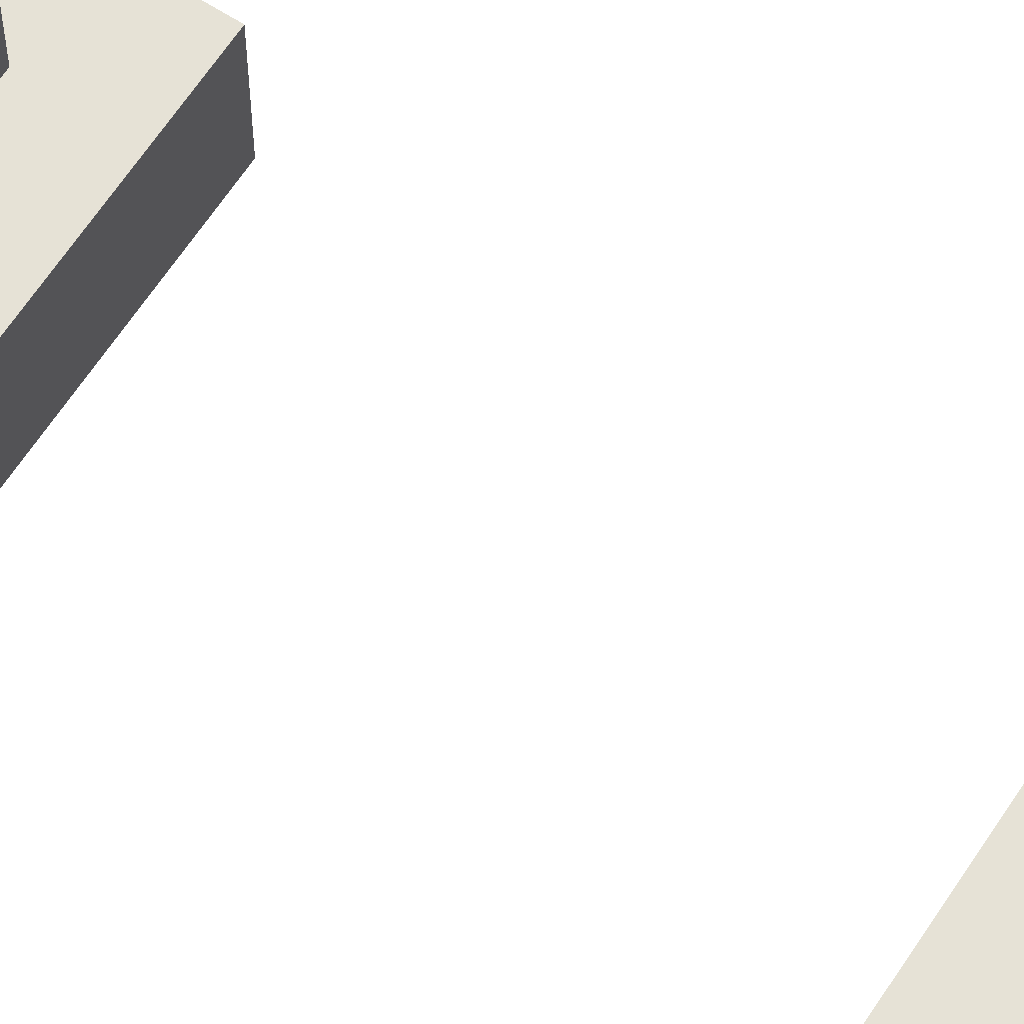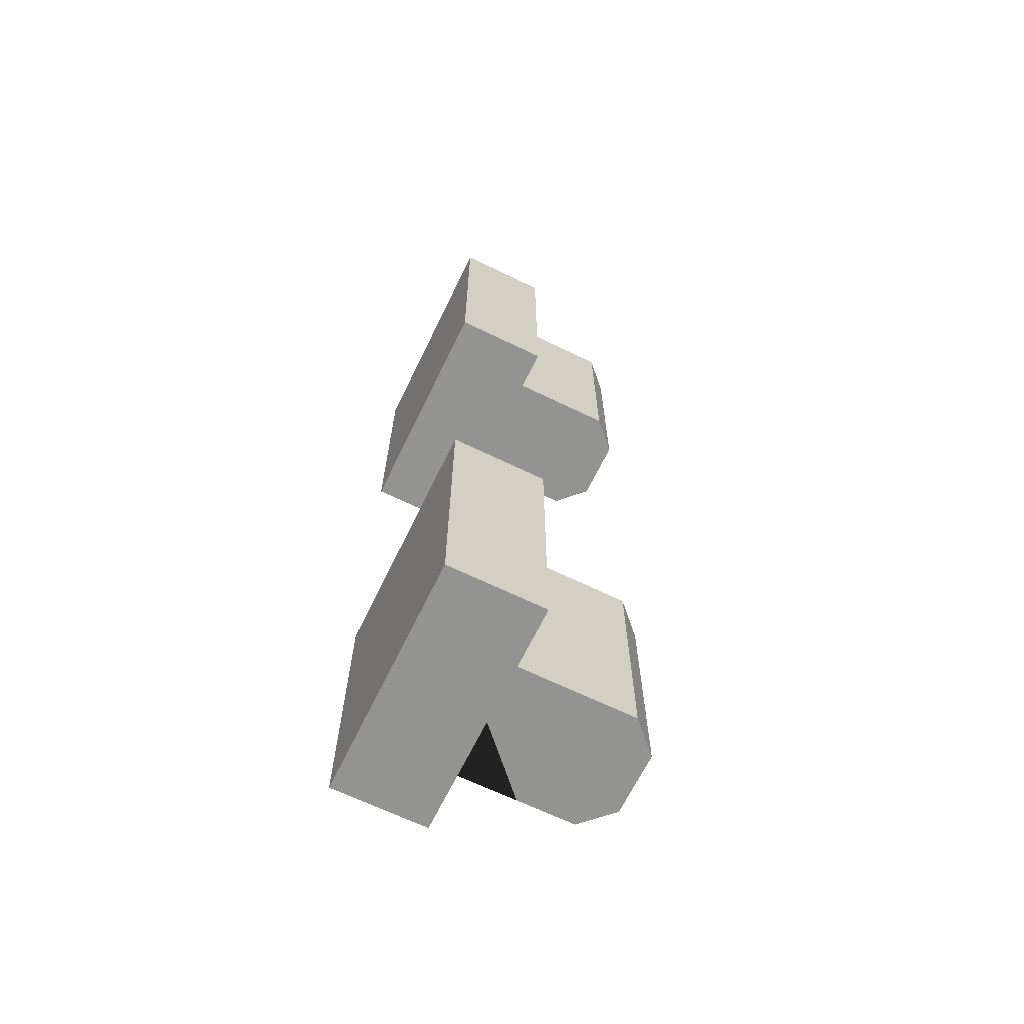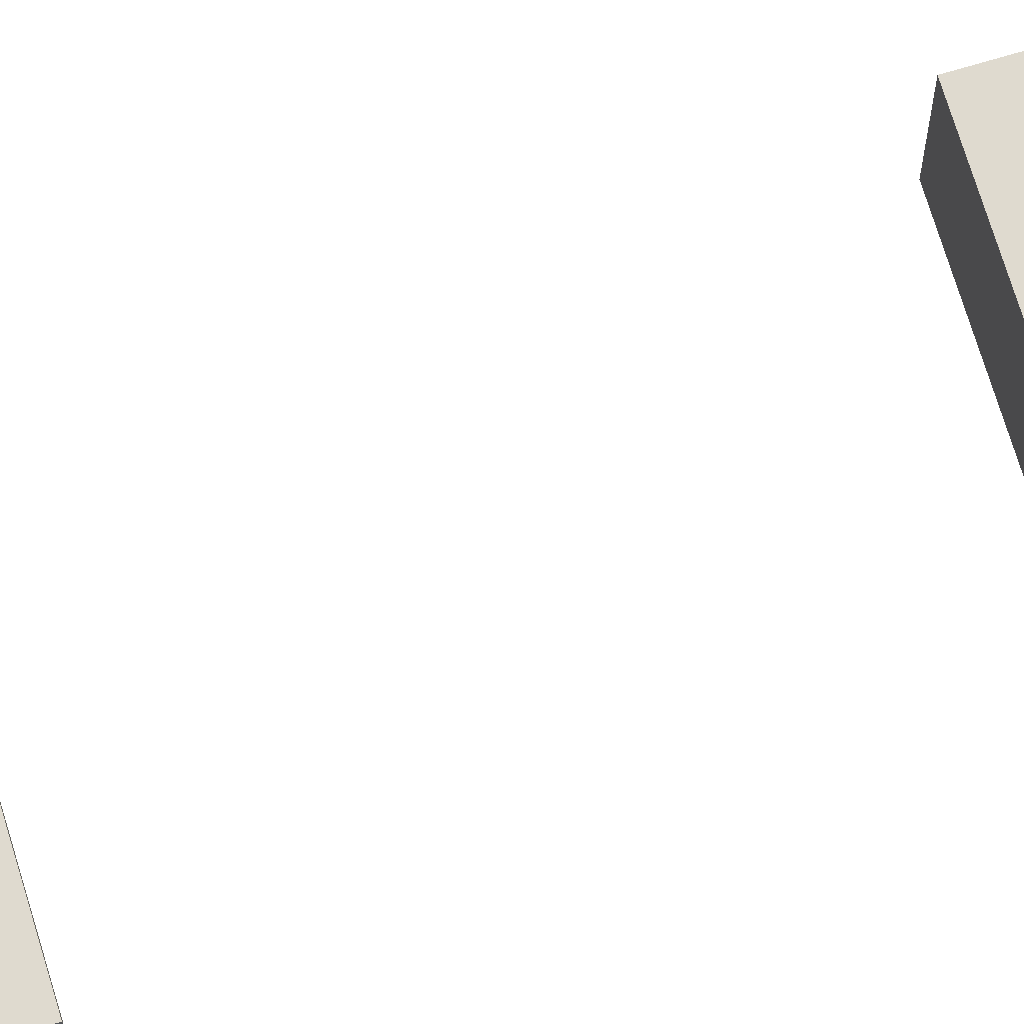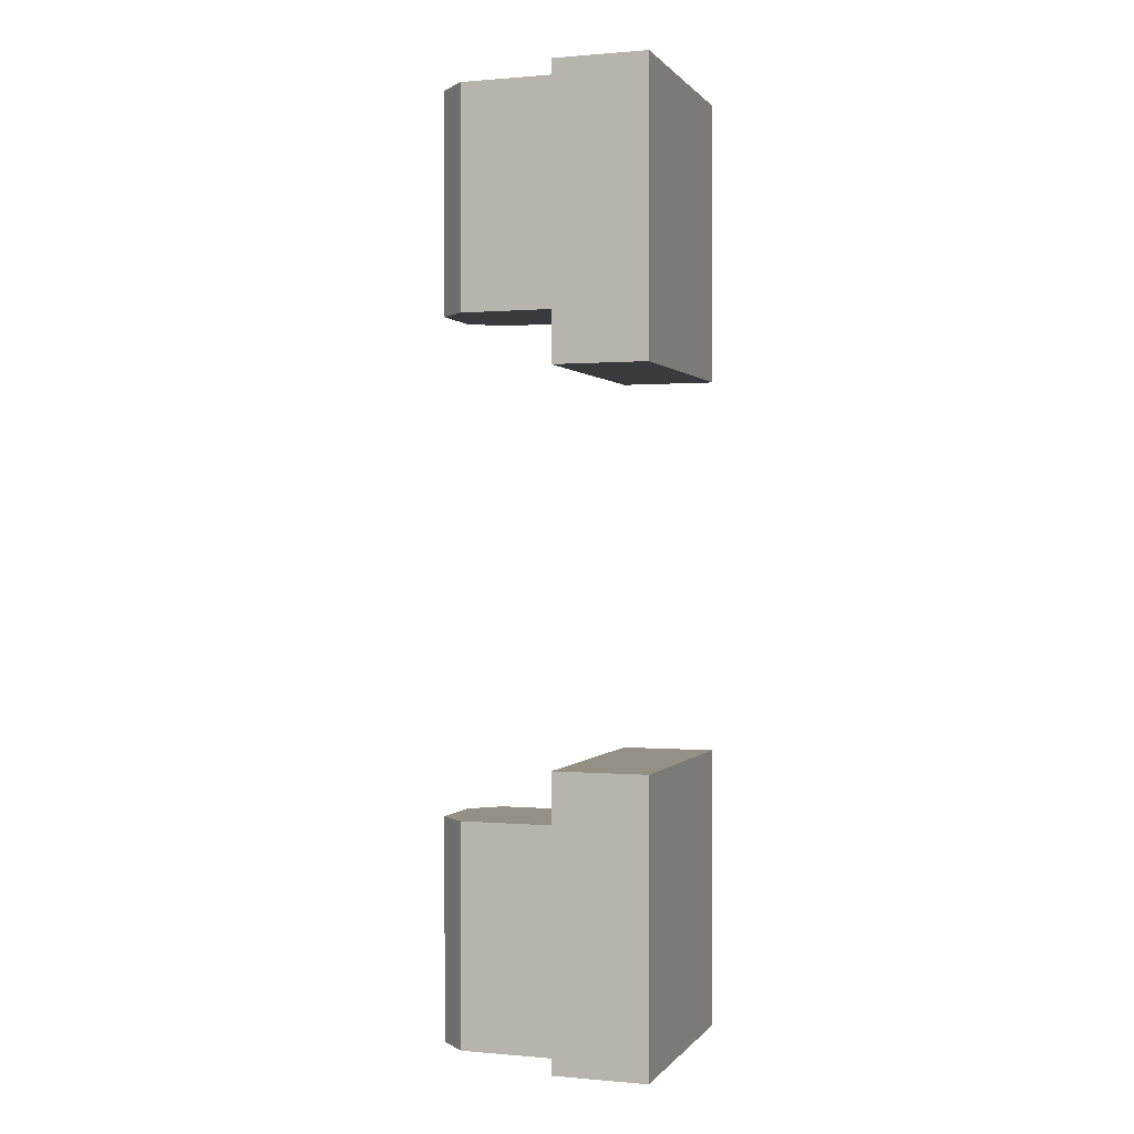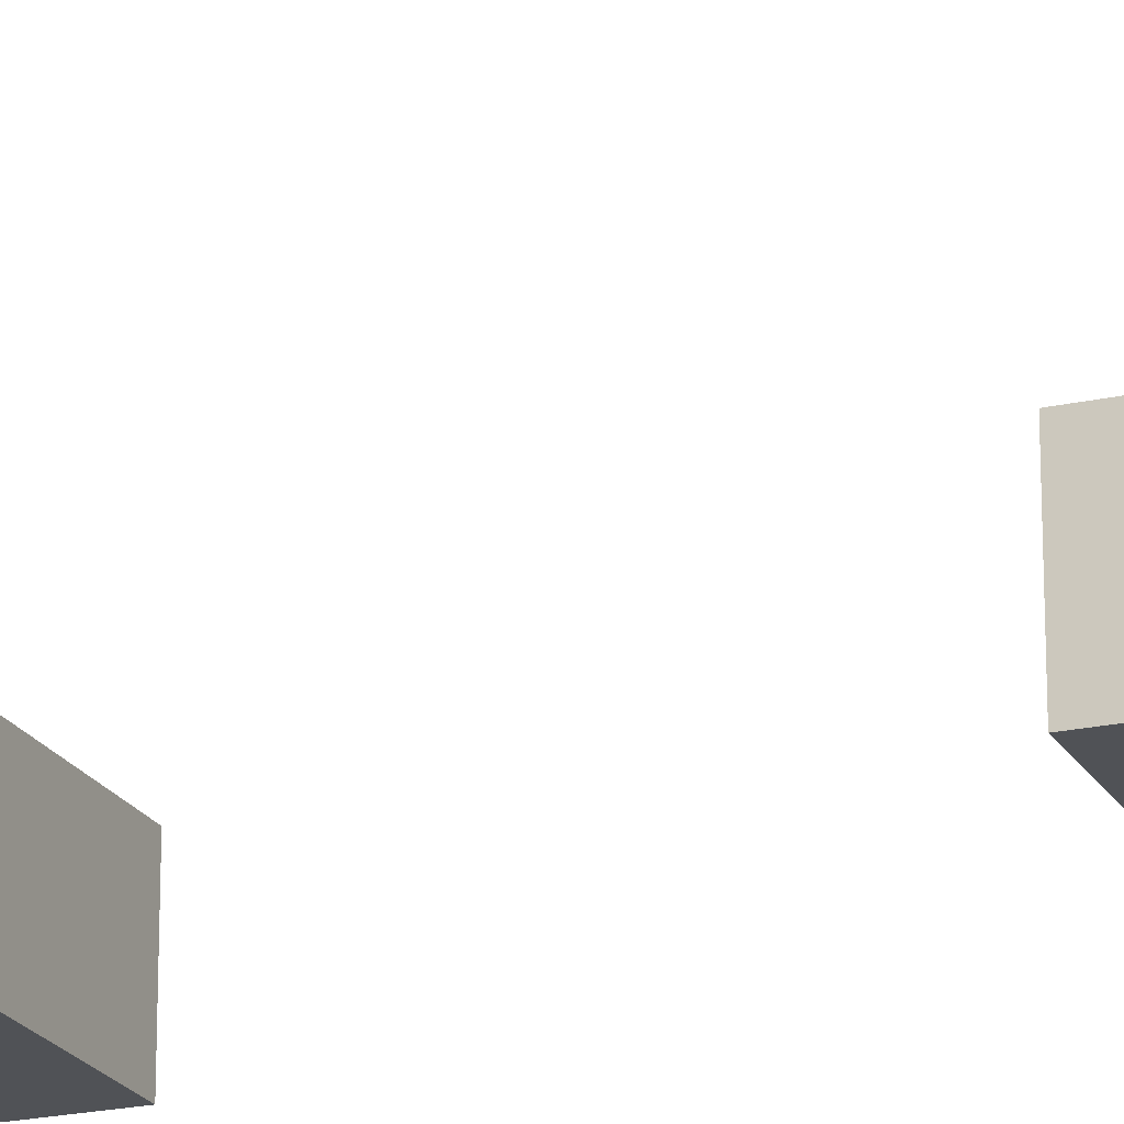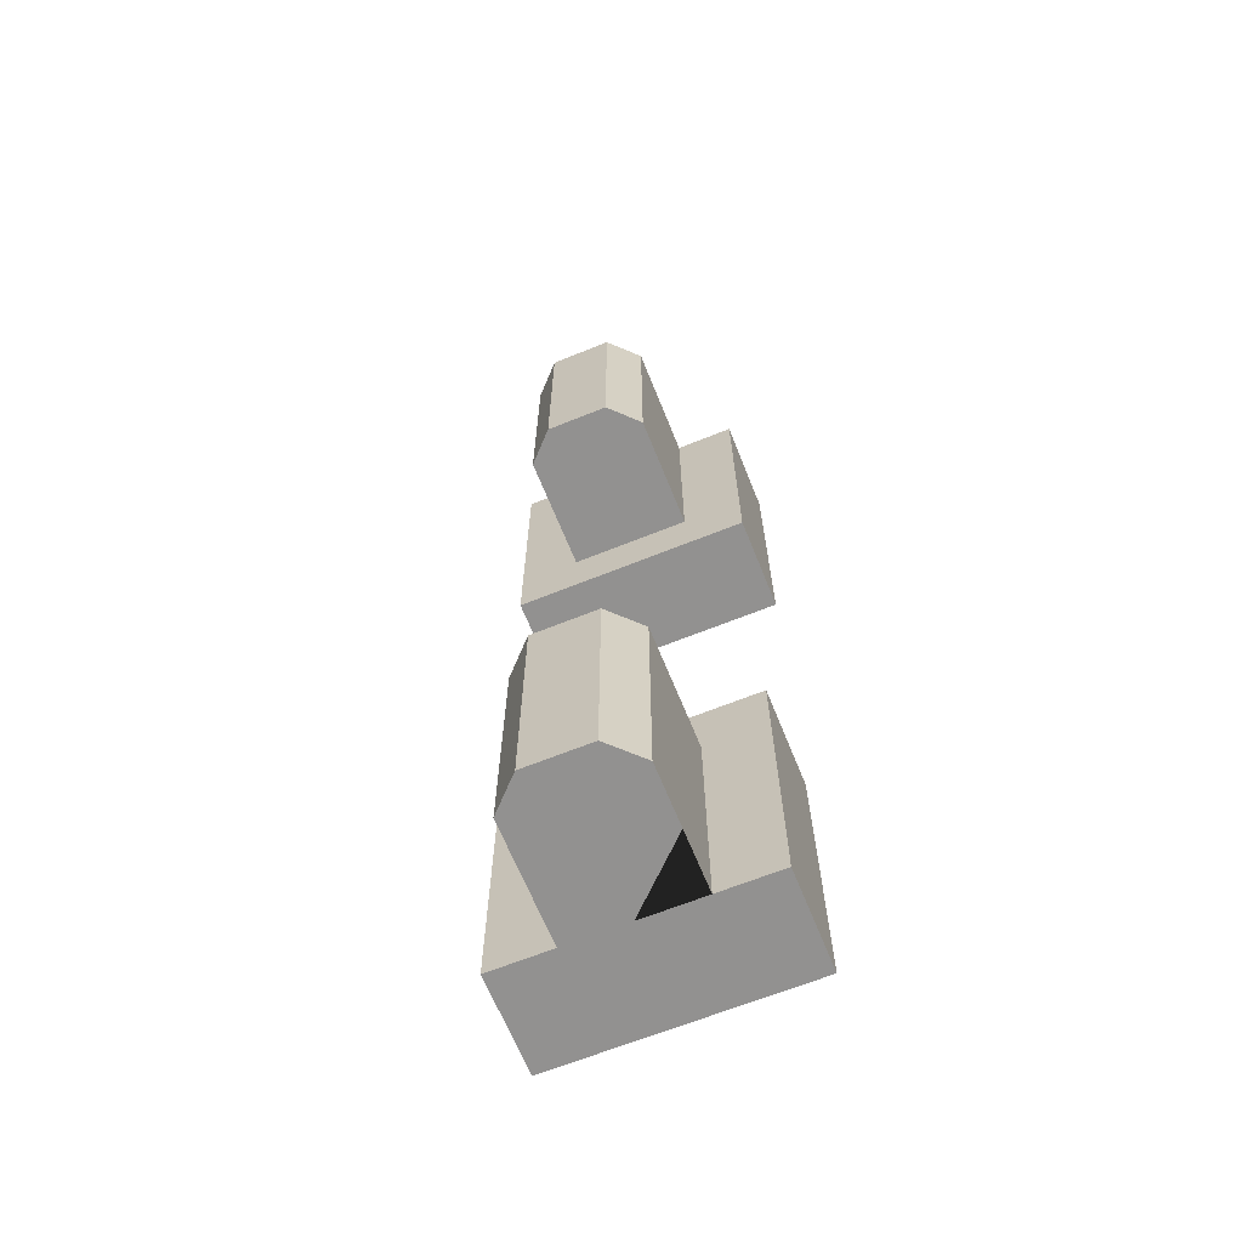
<metadata>
{"format":"obj","ext":"obj","renderer":"f3d","projection":"perspective","resolution":1024,"background":"white","views":[{"elev":63.8,"azim":123.1,"up":"+Y"},{"elev":-66.6,"azim":64.1,"up":"+Z"},{"elev":70.9,"azim":-106.8,"up":"+Y"},{"elev":0.4,"azim":-71.6,"up":"+Z"},{"elev":-20.9,"azim":-68.0,"up":"+Y"},{"elev":-66.1,"azim":-158.0,"up":"+Z"}]}
</metadata>
<code>
o hedgeGate
v 3.5 1.76 -2.1
v 3.5 0.8 -4
v 3.5 1.76 -4
v 3.5 0.8 -2.1
v 2.5 1.76 -4
v 2.5 0.8 -4
v 2.74 2 -4
v 3.26 2 -4
v 3.26 2 -2.1
v 2.74 2 -2.1
v 2.5 1.76 -2.1
v 2.5 0.8 -2.1
v 3.26 2 2.1
v 3.5 1.76 4
v 3.5 1.76 2.1
v 3.26 2 4
v 2.5 1.76 4
v 2.74 2 2.1
v 2.5 1.76 2.1
v 2.74 2 4
v 2.5 0.8 2.1
v 2.5 0.8 4
v 3.5 0.8 4
v 3.5 0.8 2.1
v 2 0.8 -4
v 4 0 -4
v 2 0 -4
v 4 0.8 -4
v 4 0.8 -1.6
v 2 0 -1.6
v 4 0 -1.6
v 2 0.8 -1.6
v 2 -0 4
v 2 0.8 1.6
v 2 -0 1.6
v 2 0.8 4
v 4 0.8 4
v 4 -0 1.6
v 4 0.8 1.6
v 4 -0 4
f 1 2 3
f 2 1 4
f 5 2 6
f 2 5 3
f 3 5 7
f 3 7 8
f 8 1 3
f 1 8 9
f 7 9 8
f 9 7 10
f 11 7 5
f 7 11 10
f 12 5 6
f 5 12 11
f 13 14 15
f 14 13 16
f 17 18 19
f 18 17 20
f 18 16 13
f 16 18 20
f 21 17 19
f 17 21 22
f 14 22 23
f 22 14 17
f 17 14 16
f 17 16 20
f 14 24 15
f 24 14 23
f 1 12 4
f 12 1 11
f 11 1 9
f 11 9 10
f 19 24 21
f 24 19 15
f 15 19 18
f 15 18 13
f 25 26 27
f 26 25 28
f 28 25 6
f 28 6 2
f 29 30 31
f 30 29 32
f 27 32 25
f 32 27 30
f 29 26 28
f 26 29 31
f 30 26 31
f 26 30 27
f 25 12 6
f 32 12 25
f 32 4 12
f 29 4 32
f 29 2 4
f 2 29 28
f 33 34 35
f 34 33 36
f 37 38 39
f 38 37 40
f 37 33 40
f 33 37 36
f 36 37 23
f 36 23 22
f 34 38 35
f 38 34 39
f 33 38 40
f 38 33 35
f 39 24 37
f 24 39 34
f 24 34 21
f 21 34 22
f 22 34 36
f 23 37 24

</code>
